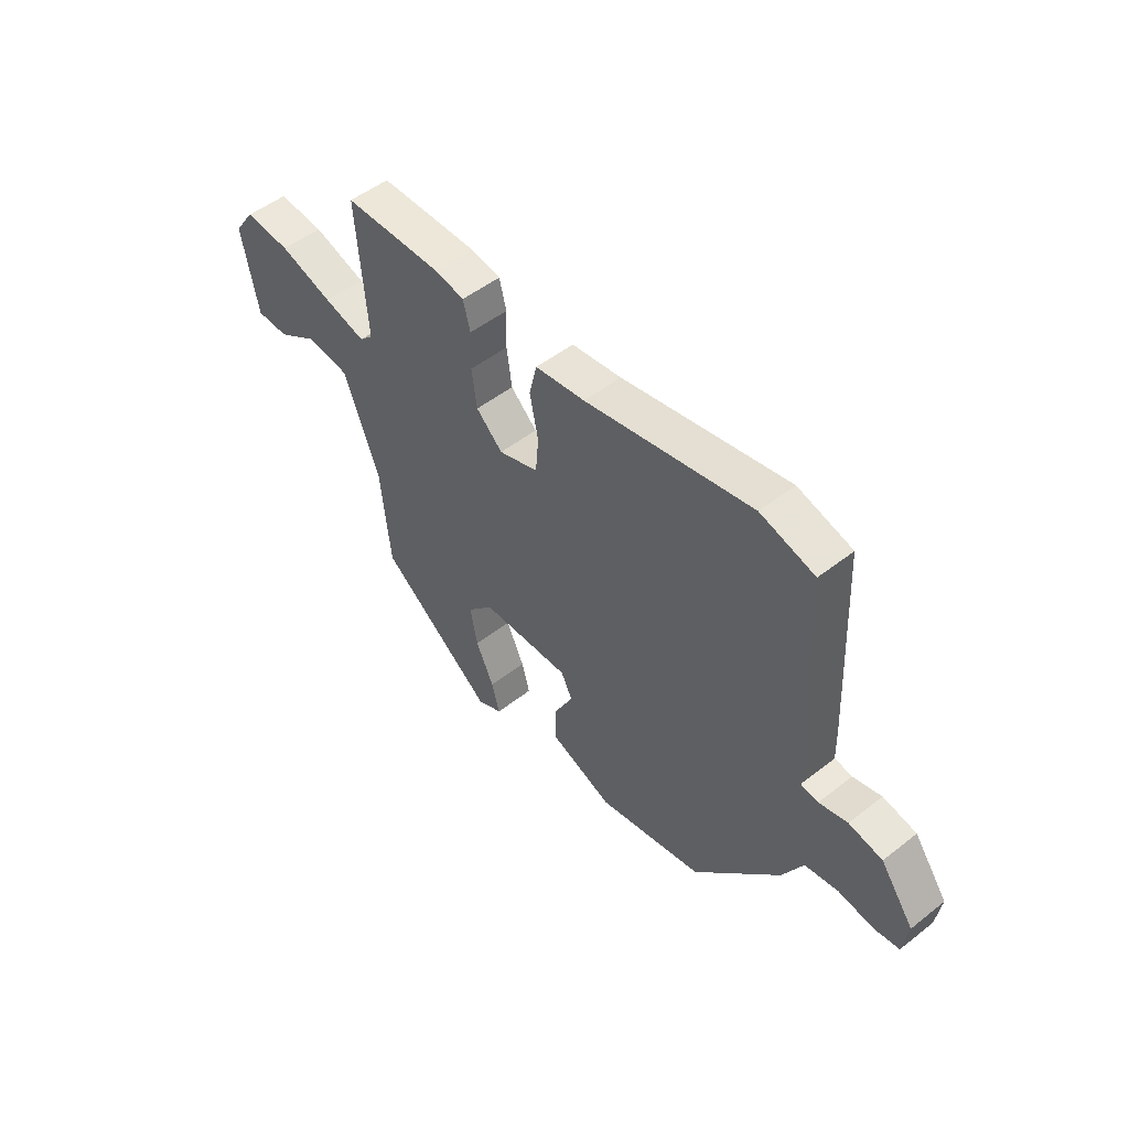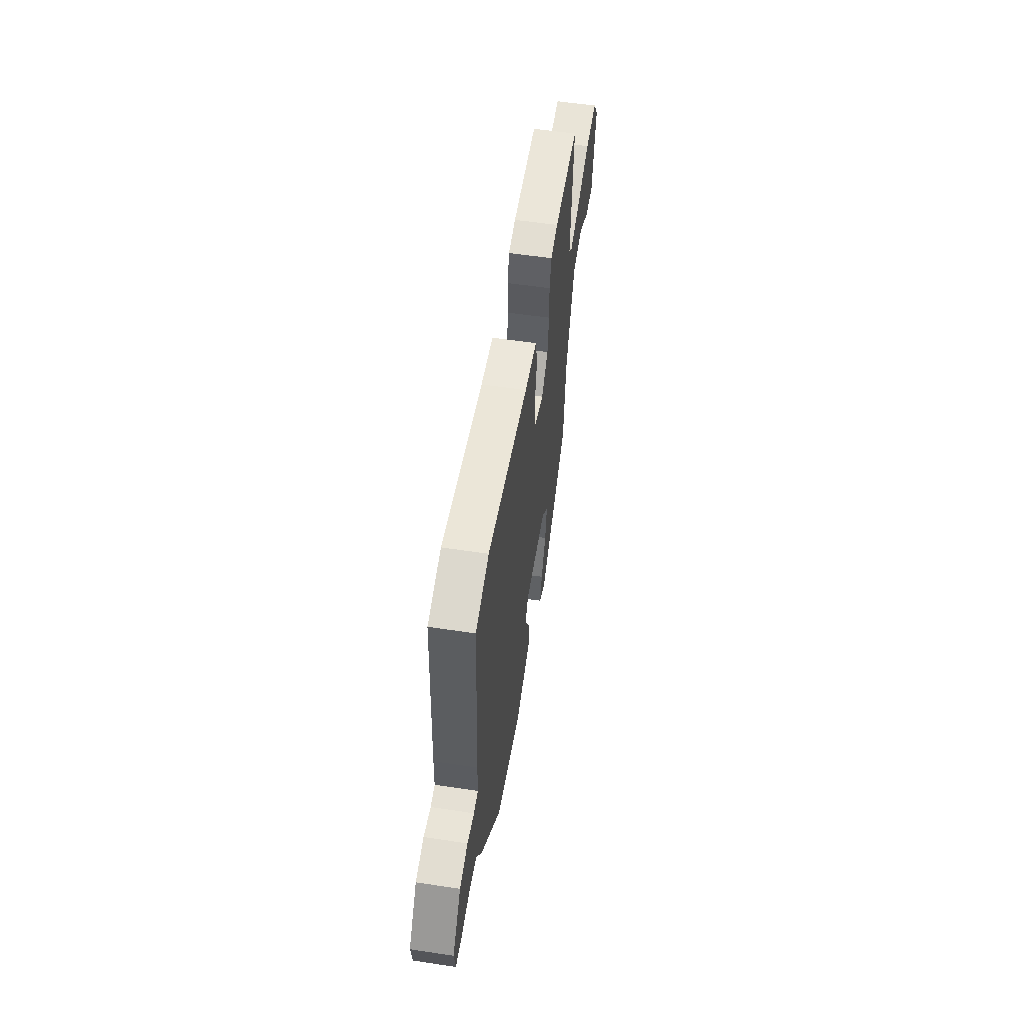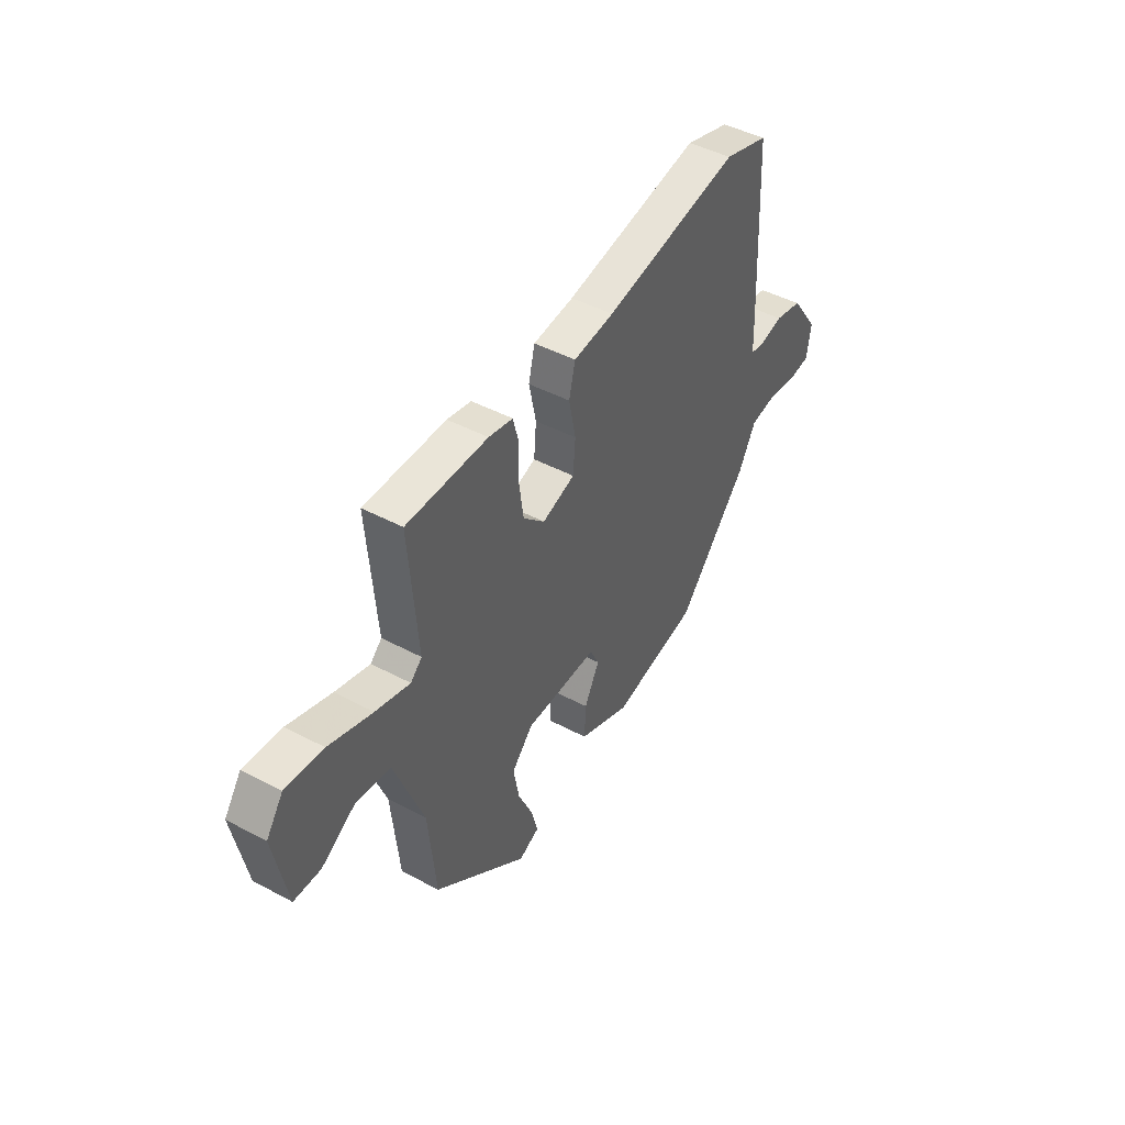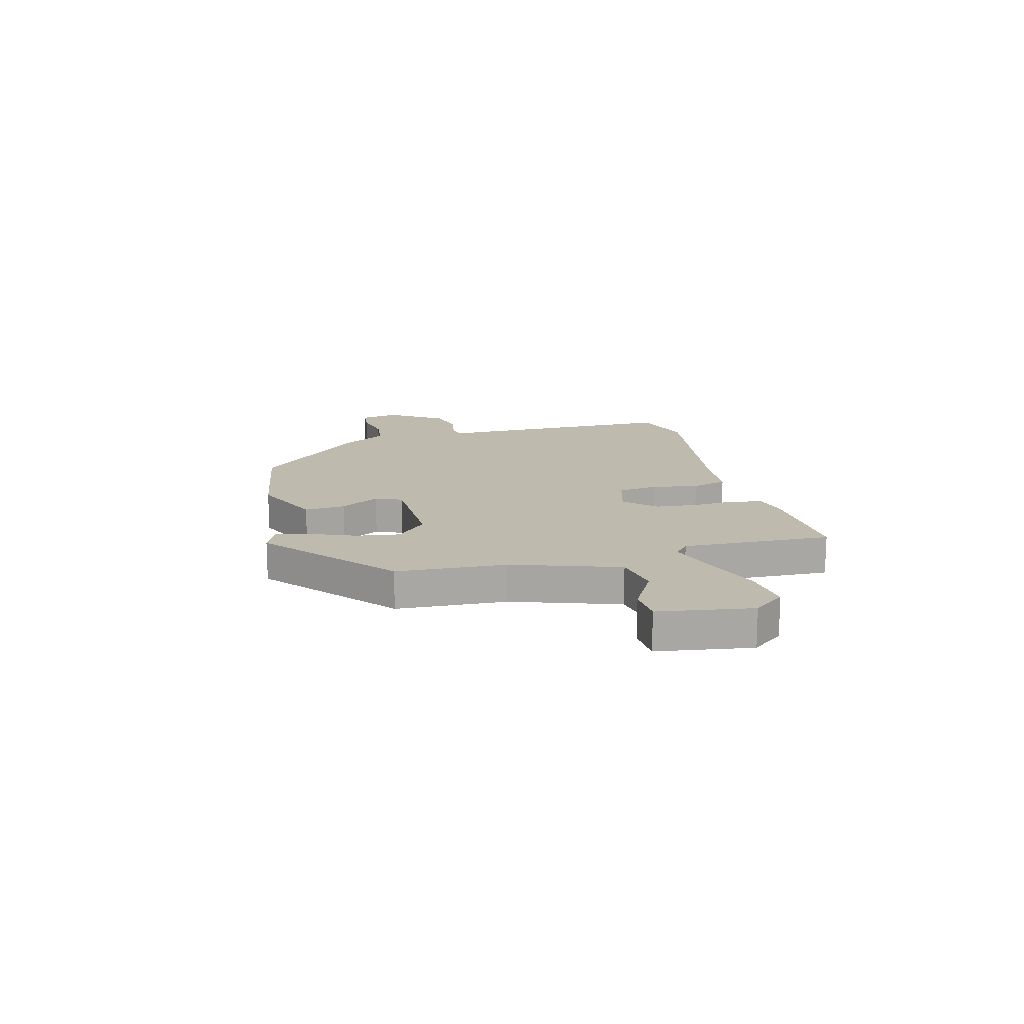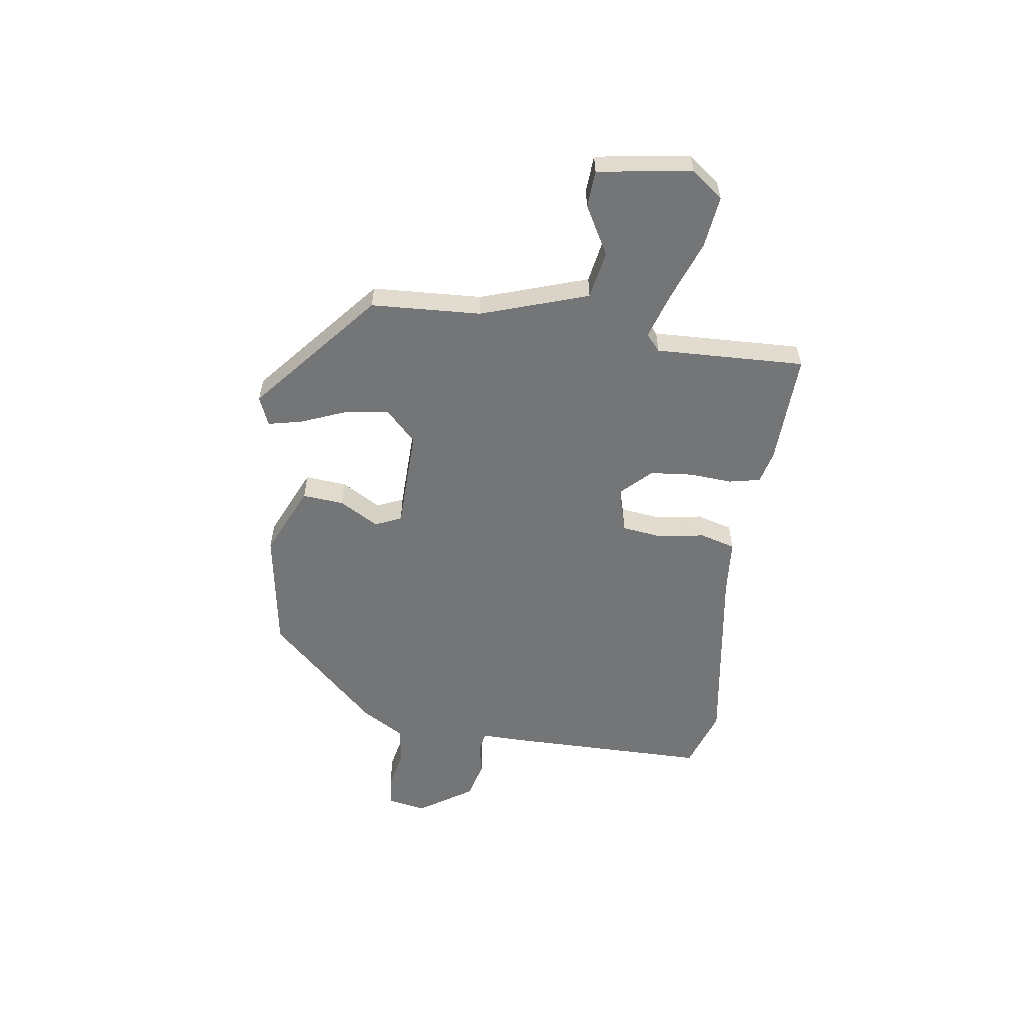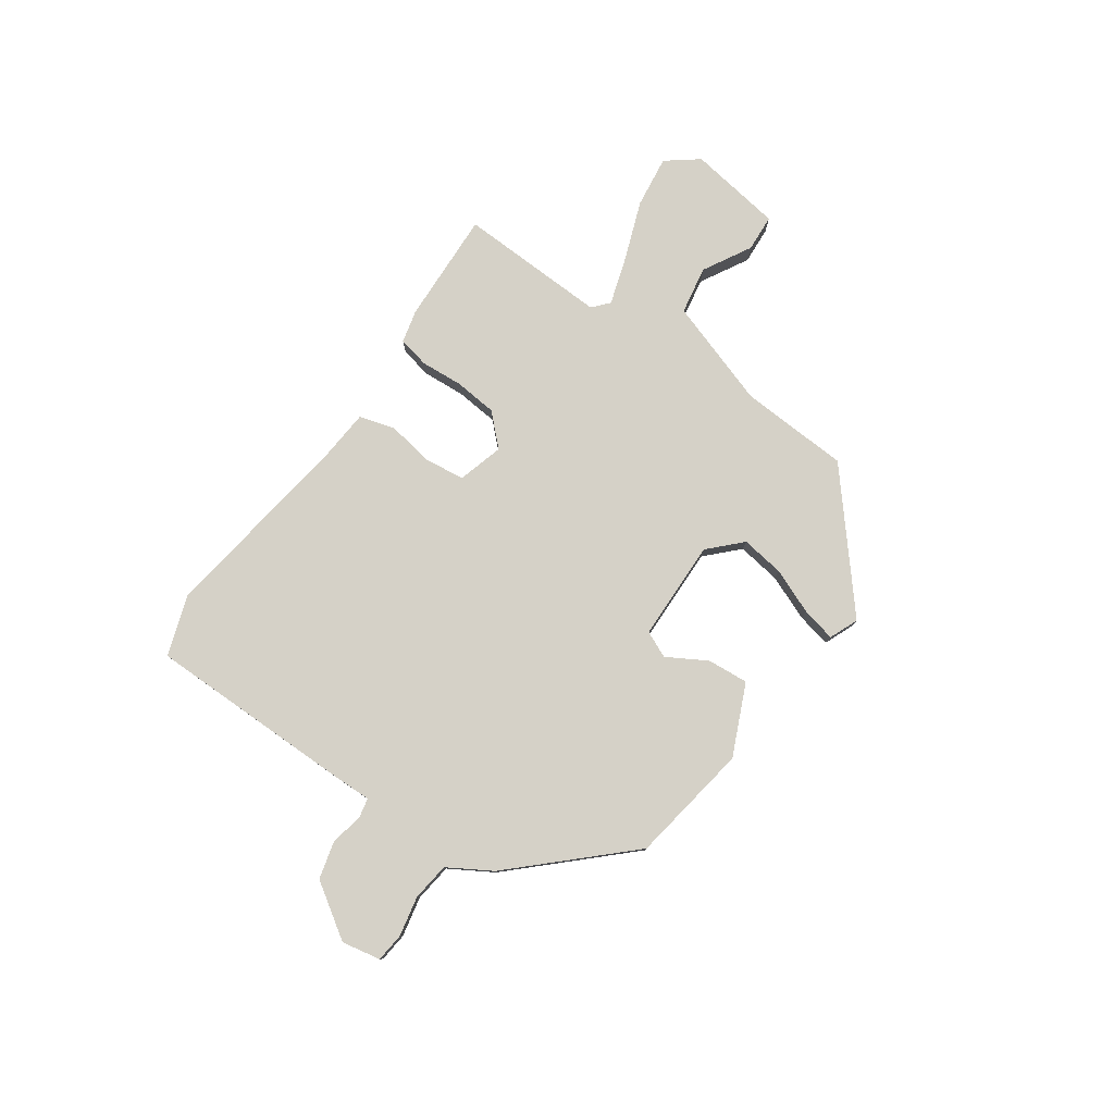
<metadata>
{"format":"obj","ext":"obj","renderer":"f3d","projection":"perspective","resolution":1024,"background":"white","views":[{"elev":50.4,"azim":49.3,"up":"+Z"},{"elev":56.0,"azim":99.0,"up":"+Z"},{"elev":45.2,"azim":-58.3,"up":"+Z"},{"elev":15.6,"azim":-106.9,"up":"+Y"},{"elev":-56.5,"azim":-100.6,"up":"+Y"},{"elev":79.1,"azim":122.5,"up":"+Y"}]}
</metadata>
<code>
v 0.34 0.07 -0.44
v 0.117 0.07 -0.486
v -0.017 0.07 -0.433
v -0.014 0.07 -0.356
v 0.025 0.07 -0.281
v 0.001 0.07 -0.233
v -0.187 0.07 -0.237
v -0.242 0.07 -0.296
v -0.227 0.07 -0.376
v -0.189 0.07 -0.459
v -0.172 0.07 -0.522
v -0.225 0.07 -0.547
v -0.467 0.07 -0.36
v -0.487 0.07 -0.156
v -0.562 0.07 0.04
v -0.652 0.07 0.052
v -0.739 0.07 -0.002
v -0.808 0.07 -0.001
v -0.842 0.07 0.173
v -0.799 0.07 0.234
v -0.702 0.07 0.226
v -0.59 0.07 0.19
v -0.501 0.07 0.166
v -0.472 0.07 0.194
v -0.494 0.07 0.471
v -0.285 0.07 0.472
v -0.223 0.07 0.46
v -0.208 0.07 0.402
v -0.21 0.07 0.323
v -0.199 0.07 0.244
v -0.143 0.07 0.191
v -0.059 0.07 0.219
v -0.053 0.07 0.293
v -0.071 0.07 0.38
v -0.055 0.07 0.447
v 0.05 0.07 0.46
v 0.402 0.07 0.528
v 0.517 0.07 0.495
v 0.535 0.07 0.114
v 0.537 0.07 0.037
v 0.574 0.07 0.031
v 0.634 0.07 0.046
v 0.705 0.07 0.031
v 0.776 0.07 -0.067
v 0.765 0.07 -0.14
v 0.711 0.07 -0.148
v 0.637 0.07 -0.136
v 0.566 0.07 -0.148
v 0.522 0.07 -0.23
v 0.34 0 -0.44
v 0.117 0 -0.486
v -0.017 0 -0.433
v -0.014 0 -0.356
v 0.025 0 -0.281
v 0.001 0 -0.233
v -0.187 0 -0.237
v -0.242 0 -0.296
v -0.227 0 -0.376
v -0.189 0 -0.459
v -0.172 0 -0.522
v -0.225 0 -0.547
v -0.467 0 -0.36
v -0.487 0 -0.156
v -0.562 0 0.04
v -0.652 0 0.052
v -0.739 0 -0.002
v -0.808 0 -0.001
v -0.842 0 0.173
v -0.799 0 0.234
v -0.702 0 0.226
v -0.59 0 0.19
v -0.501 0 0.166
v -0.472 0 0.194
v -0.494 0 0.471
v -0.285 0 0.472
v -0.223 0 0.46
v -0.208 0 0.402
v -0.21 0 0.323
v -0.199 0 0.244
v -0.143 0 0.191
v -0.059 0 0.219
v -0.053 0 0.293
v -0.071 0 0.38
v -0.055 0 0.447
v 0.05 0 0.46
v 0.402 0 0.528
v 0.517 0 0.495
v 0.535 0 0.114
v 0.537 0 0.037
v 0.574 0 0.031
v 0.634 0 0.046
v 0.705 0 0.031
v 0.776 0 -0.067
v 0.765 0 -0.14
v 0.711 0 -0.148
v 0.637 0 -0.136
v 0.566 0 -0.148
v 0.522 0 -0.23
f 48 49 1 2
f 44 45 46 47
f 44 47 48
f 41 42 43 44
f 40 41 44 48
f 37 38 39 40
f 36 37 40 48
f 33 34 35 36
f 32 33 36 48
f 31 32 48 2
f 26 27 28 29
f 24 25 26 29
f 23 24 29 30
f 19 20 21 22
f 19 22 23
f 16 17 18 19
f 15 16 19 23
f 14 15 23 30
f 9 10 11 12
f 8 9 12 13
f 7 8 13 14
f 2 3 4 5
f 30 31 2 5
f 6 7 14 30
f 5 6 30
f 51 50 98 97
f 96 95 94 93
f 97 96 93
f 93 92 91 90
f 97 93 90 89
f 89 88 87 86
f 97 89 86 85
f 85 84 83 82
f 97 85 82 81
f 51 97 81 80
f 78 77 76 75
f 78 75 74 73
f 79 78 73 72
f 71 70 69 68
f 72 71 68
f 68 67 66 65
f 72 68 65 64
f 79 72 64 63
f 61 60 59 58
f 62 61 58 57
f 63 62 57 56
f 54 53 52 51
f 54 51 80 79
f 79 63 56 55
f 79 55 54
f 1 50 51 2
f 2 51 52 3
f 3 52 53 4
f 4 53 54 5
f 5 54 55 6
f 6 55 56 7
f 7 56 57 8
f 8 57 58 9
f 9 58 59 10
f 10 59 60 11
f 11 60 61 12
f 12 61 62 13
f 13 62 63 14
f 14 63 64 15
f 15 64 65 16
f 16 65 66 17
f 17 66 67 18
f 18 67 68 19
f 19 68 69 20
f 20 69 70 21
f 21 70 71 22
f 22 71 72 23
f 23 72 73 24
f 24 73 74 25
f 25 74 75 26
f 26 75 76 27
f 27 76 77 28
f 28 77 78 29
f 29 78 79 30
f 30 79 80 31
f 31 80 81 32
f 32 81 82 33
f 33 82 83 34
f 34 83 84 35
f 35 84 85 36
f 36 85 86 37
f 37 86 87 38
f 38 87 88 39
f 39 88 89 40
f 40 89 90 41
f 41 90 91 42
f 42 91 92 43
f 43 92 93 44
f 44 93 94 45
f 45 94 95 46
f 46 95 96 47
f 47 96 97 48
f 48 97 98 49
f 49 98 50 1

</code>
